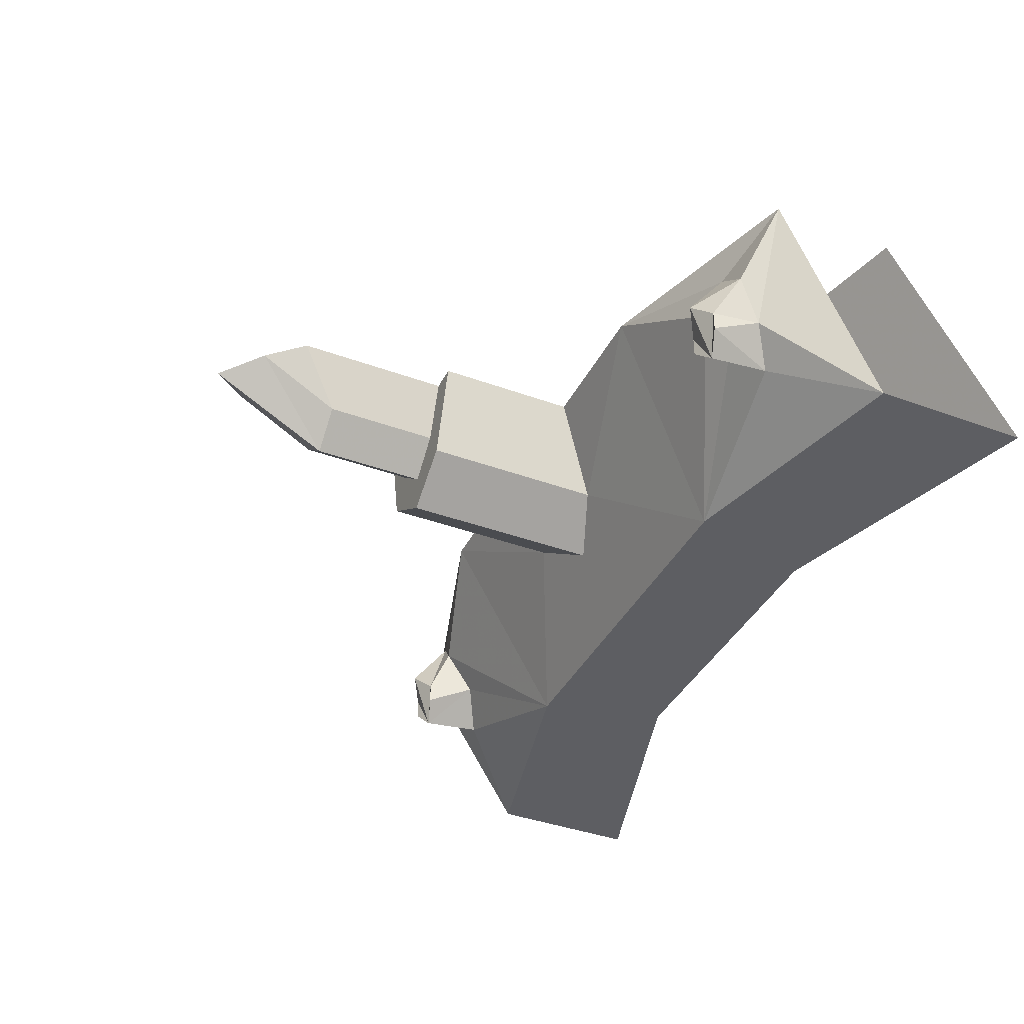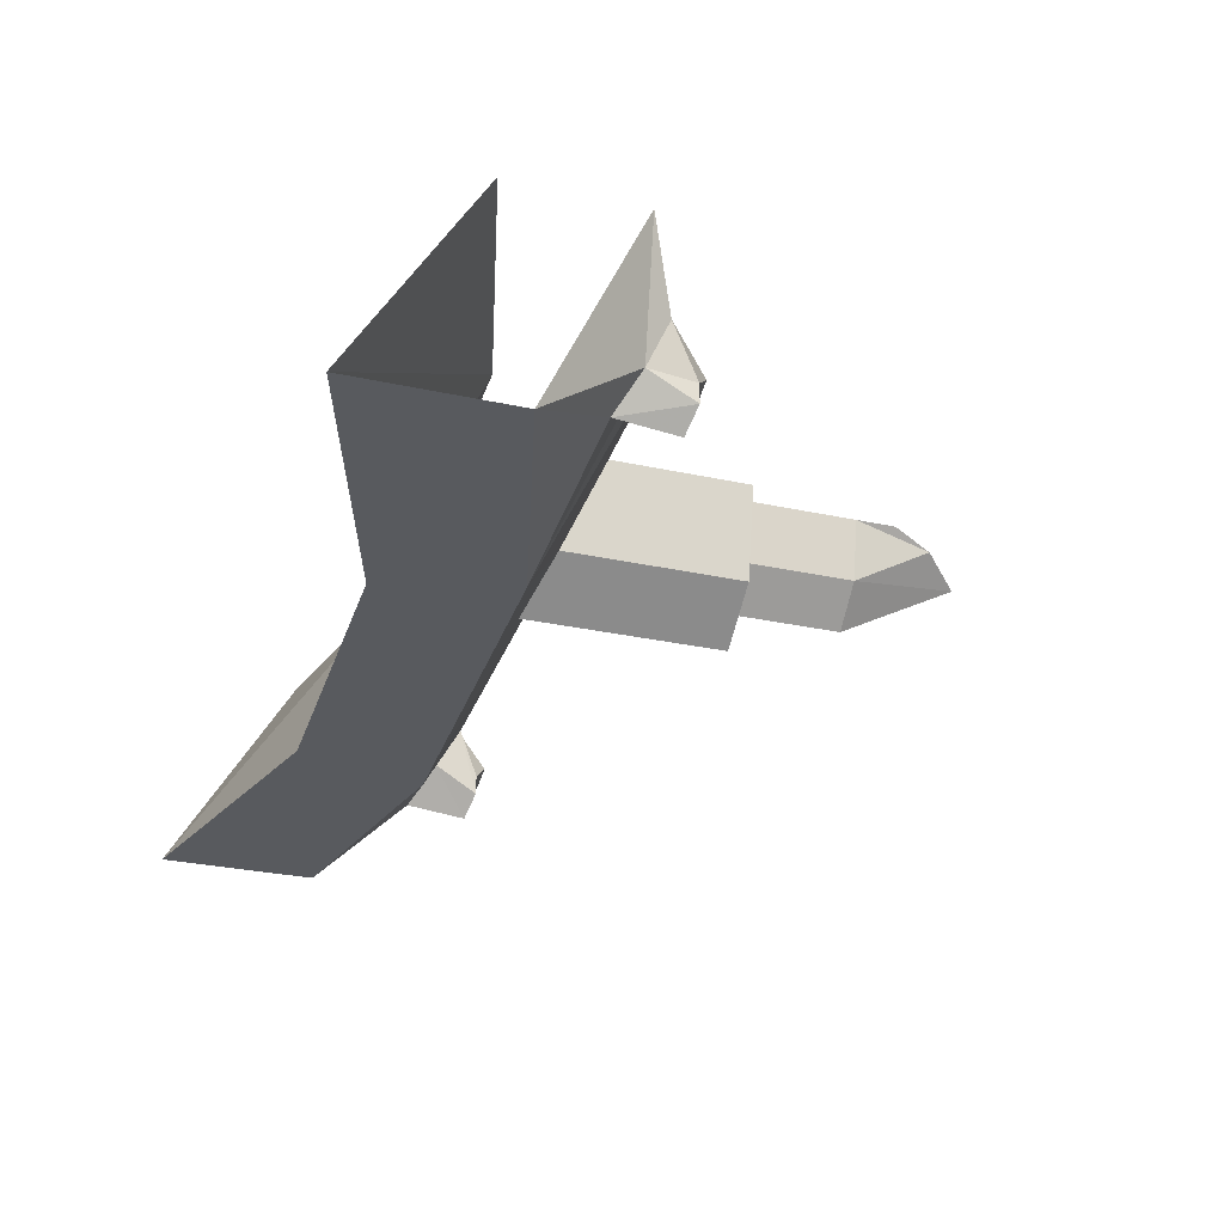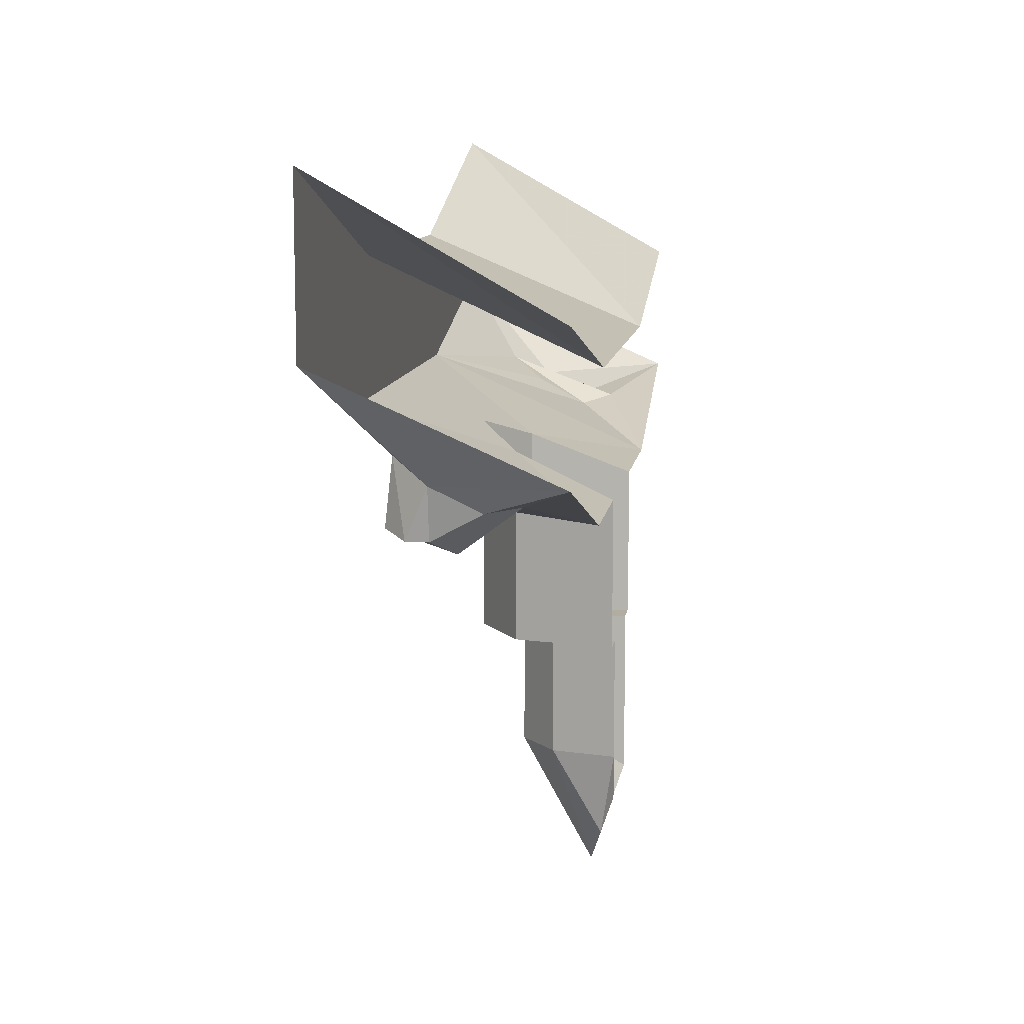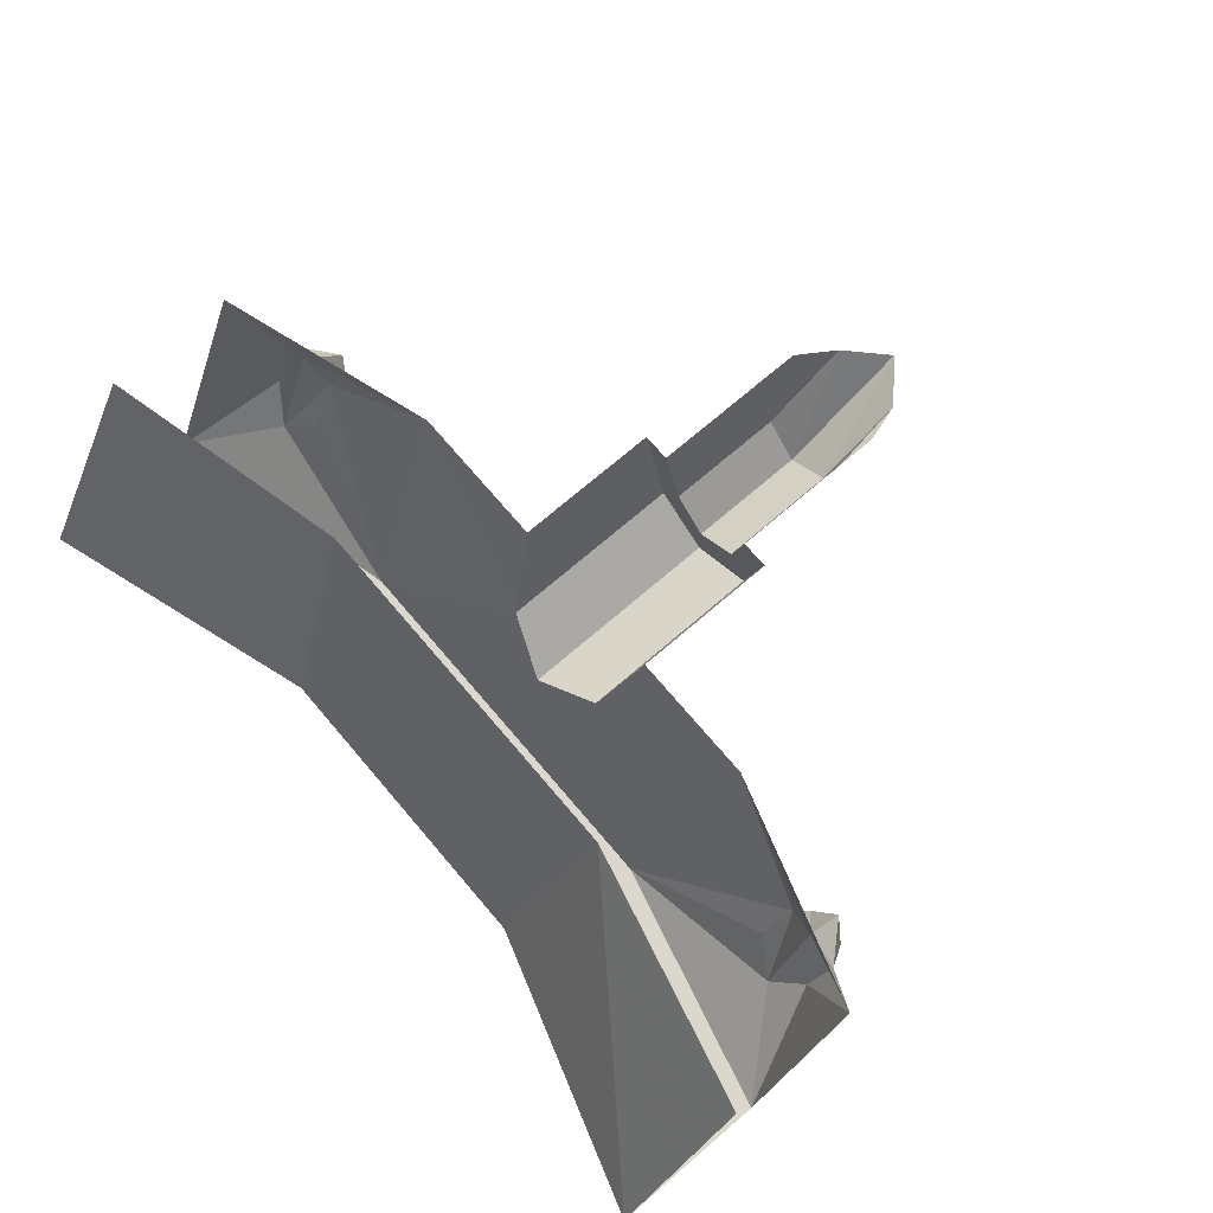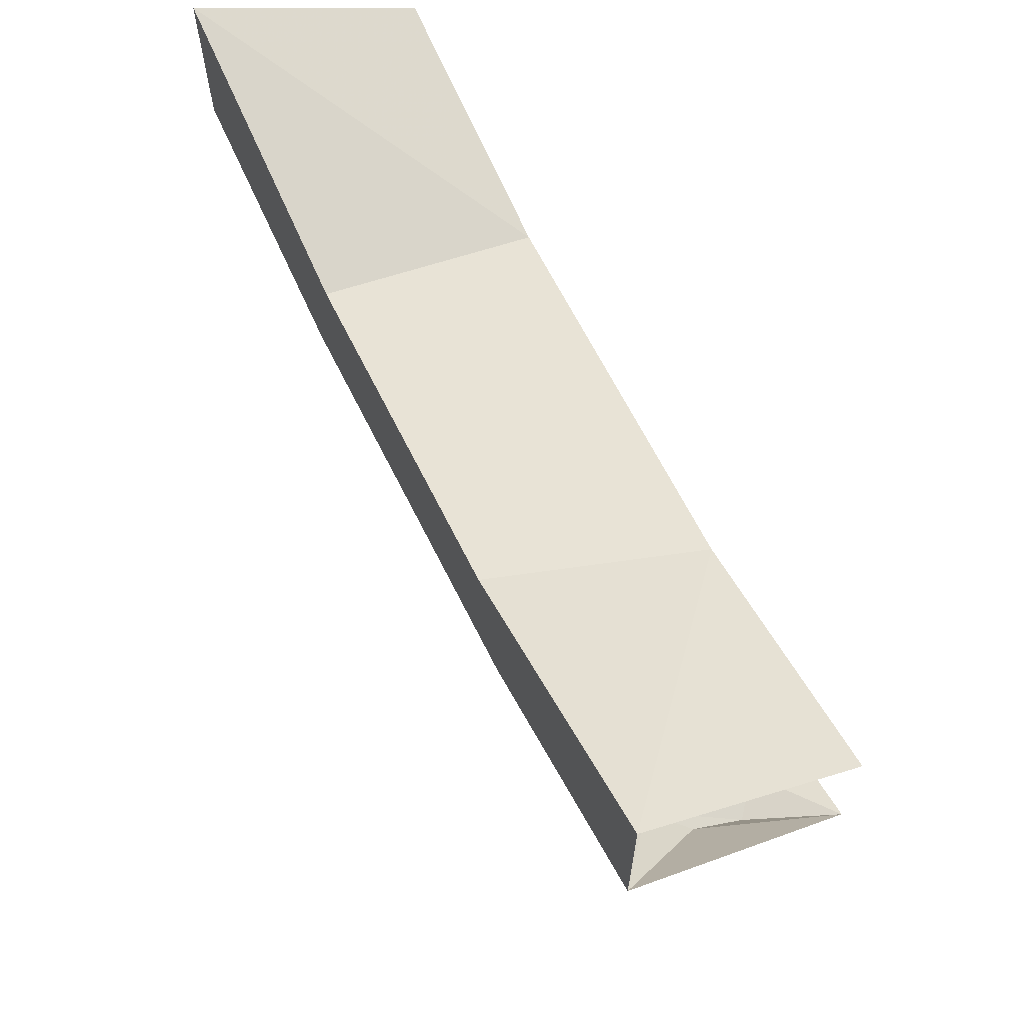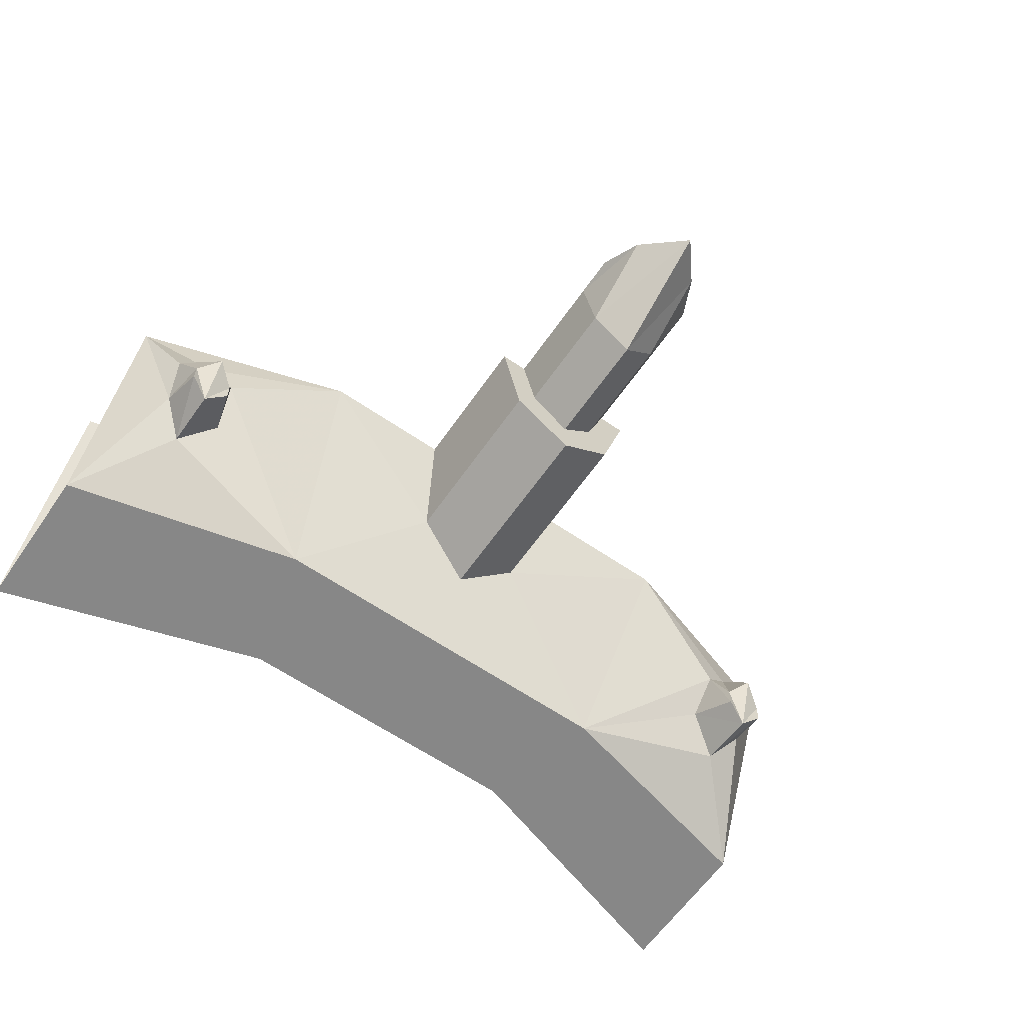
<metadata>
{"format":"obj","ext":"obj","renderer":"f3d","projection":"perspective","resolution":1024,"background":"white","views":[{"elev":-39.1,"azim":-114.6,"up":"+Y"},{"elev":-31.0,"azim":72.9,"up":"+Y"},{"elev":10.5,"azim":98.2,"up":"+Z"},{"elev":73.2,"azim":49.5,"up":"+Y"},{"elev":64.5,"azim":63.7,"up":"+Z"},{"elev":-62.3,"azim":145.2,"up":"+Y"}]}
</metadata>
<code>
v 0.5 -0.25 0.3672
v 0.5 0 0.2266
v 0.2109 0 0.1562
v 0.1797 -0.25 0.2656
v 0.2188 -0.25 0.1172
v 0.5 -0.25 0.1875
v 0.4141 -0.1797 0.09375
v 0.4453 -0.1406 0.07031
v 0.5 0 0.07812
v 0.4531 -0.08594 0.04688
v 0.4141 -0.05469 0.04688
v 0.25 0 0
v 0.3828 -0.08594 0.03906
v 0.07812 -0.1094 0.04688
v 0.1016 0 0
v 0.07812 -0.1094 -0.1641
v 0.1016 0 -0.1641
v 0.07031 0 -0.1641
v 0.05469 -0.07031 -0.1641
v 0.05469 -0.07031 -0.2969
v 0.07031 0 -0.2969
v 0.05469 -0.01562 -0.3906
v 0.07031 0 -0.3438
v 0.3906 -0.1406 0.01562
v 0.4141 -0.1172 0
v 0.4141 -0.1875 0.02344
v 0.3906 -0.1641 0.01562
v 0.375 -0.1406 0.07031
v 0.4375 -0.1641 0.01562
v 0.4375 -0.1406 0.01562
v -0.05469 -0.1094 0.04688
v -0.2188 -0.25 0.1172
v -0.25 0 0
v -0.08594 0 0
v -0.08594 0 -0.1641
v -0.05469 -0.1094 -0.1641
v 0.007812 -0.1562 0.07031
v -0.1797 -0.25 0.2656
v -0.5 -0.25 0.3672
v -0.5 -0.25 0.1875
v -0.4141 -0.1797 0.09375
v -0.375 -0.1406 0.07031
v -0.3828 -0.08594 0.03906
v -0.4141 -0.05469 0.04688
v -0.5 0 0.07812
v -0.4531 -0.08594 0.04688
v -0.4453 -0.1406 0.07031
v -0.4375 -0.1641 0.01562
v -0.4141 -0.1875 0.02344
v -0.3906 -0.1641 0.01562
v -0.3906 -0.1406 0.01562
v -0.4141 -0.1172 0
v -0.4375 -0.1406 0.01562
v 0.007812 -0.1562 -0.1641
v 0.007812 -0.1094 -0.1641
v 0.007812 -0.1094 -0.2969
v 0.007812 -0.03125 -0.4375
v -0.2109 0 0.1562
v -0.5 0 0.2266
v -0.03125 -0.07031 -0.2969
v -0.03125 -0.01562 -0.3906
v -0.05469 0 -0.2969
v -0.05469 0 -0.3438
v -0.03125 -0.07031 -0.1641
v -0.05469 0 -0.1641
f 1 2 3
f 1 3 4
f 1 4 5
f 1 5 6
f 6 5 7
f 6 7 8
f 6 8 9
f 9 8 10
f 9 10 11
f 9 11 12
f 12 11 13
f 12 13 5
f 12 5 14
f 12 14 15
f 15 14 16
f 15 16 17
f 17 16 18
f 18 16 19
f 18 19 20
f 18 20 21
f 21 20 22
f 21 22 23
f 13 28 5
f 5 28 7
f 31 32 33
f 31 33 34
f 31 34 35
f 31 35 36
f 31 36 37
f 31 37 32
f 32 37 5
f 32 5 38
f 32 38 39
f 32 39 40
f 32 40 41
f 32 41 42
f 32 42 43
f 32 43 33
f 33 43 44
f 33 44 45
f 45 44 46
f 45 46 47
f 45 47 40
f 40 47 41
f 14 5 37
f 14 37 54
f 14 54 16
f 16 54 19
f 19 54 55
f 19 55 56
f 19 56 20
f 20 56 57
f 20 57 22
f 38 5 4
f 38 4 3
f 38 3 58
f 38 58 39
f 39 58 59
f 56 60 61
f 56 61 57
f 60 62 63
f 60 63 61
f 55 64 60
f 55 60 56
f 64 65 62
f 64 62 60
f 37 36 54
f 54 36 55
f 55 36 64
f 64 36 35
f 64 35 65
f 24 13 11
f 24 11 25
f 24 25 26
f 24 26 27
f 24 27 13
f 13 27 28
f 7 28 26
f 7 26 29
f 7 29 8
f 8 29 30
f 8 30 10
f 10 30 25
f 10 25 11
f 27 26 28
f 30 29 26
f 30 26 25
f 41 47 48
f 41 48 49
f 41 49 42
f 42 49 50
f 42 50 43
f 43 50 51
f 43 51 44
f 44 51 52
f 44 52 46
f 46 52 53
f 46 53 47
f 47 53 48
f 48 53 49
f 49 53 52
f 49 52 51
f 49 51 50
f 10 8 7
f 10 7 11
f 11 7 13
f 13 7 28
f 41 47 46
f 41 46 44
f 41 44 43
f 41 43 42

</code>
